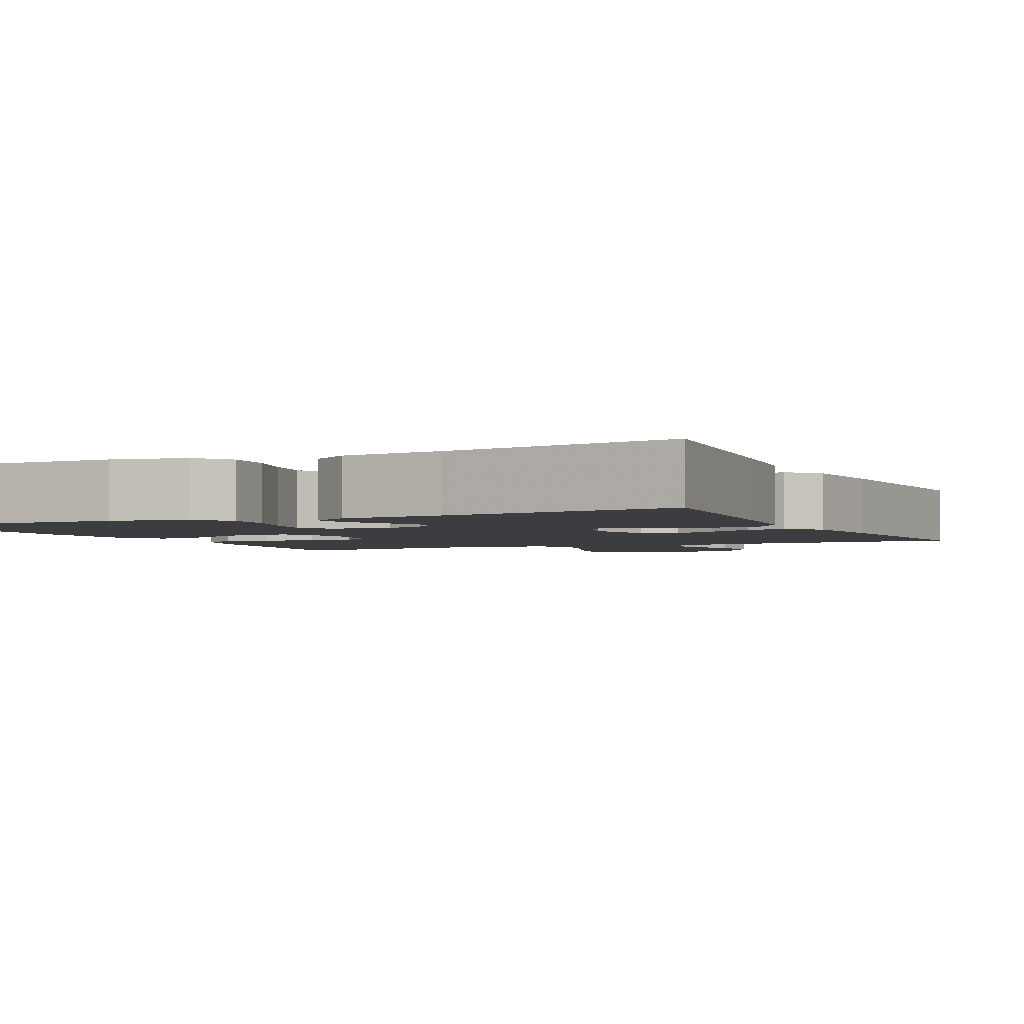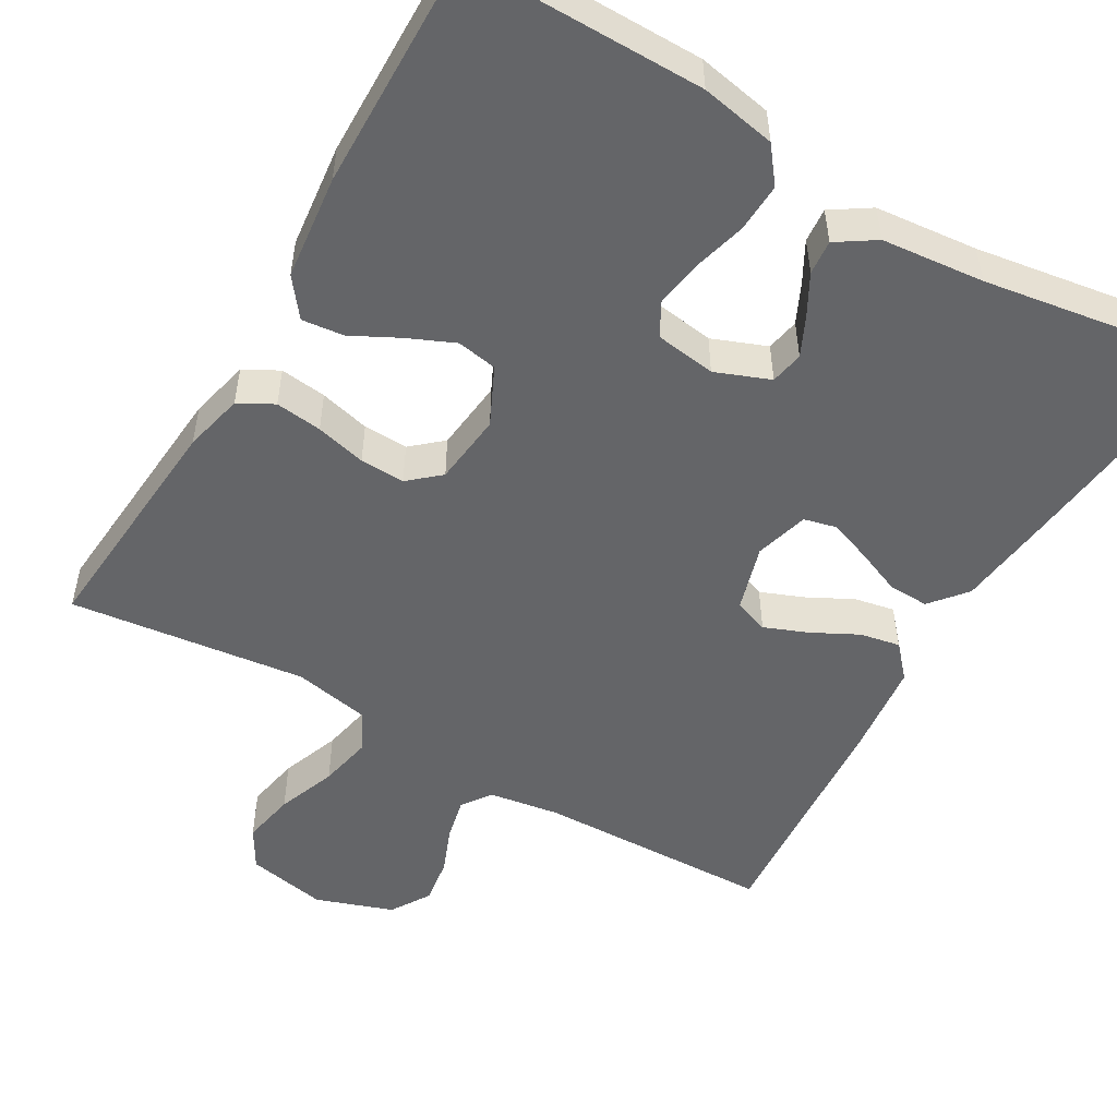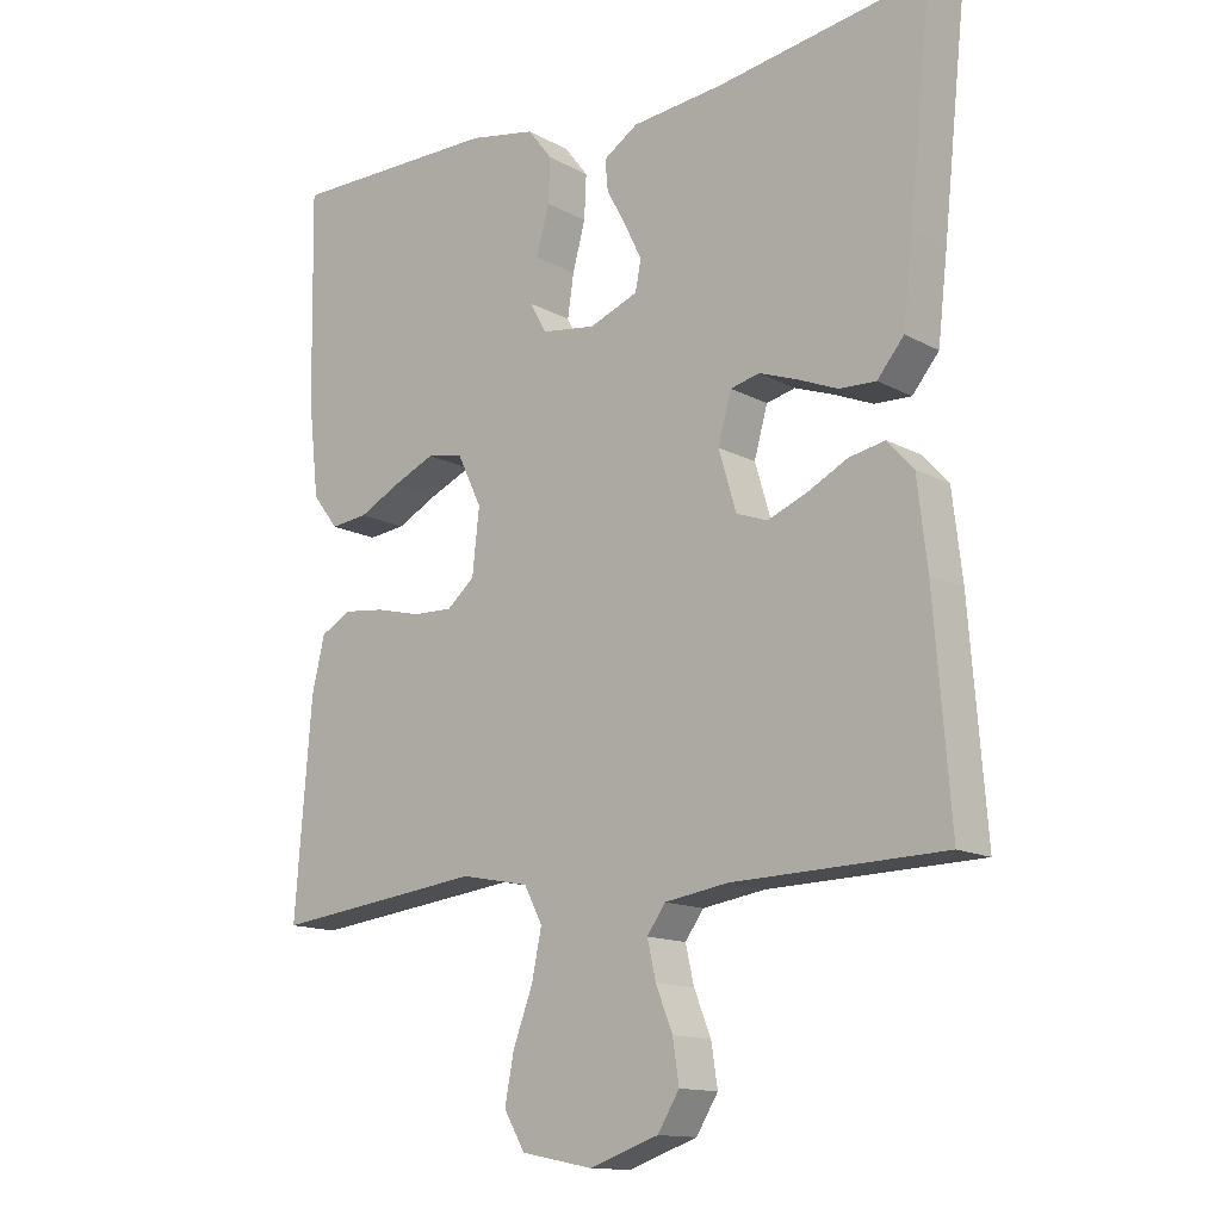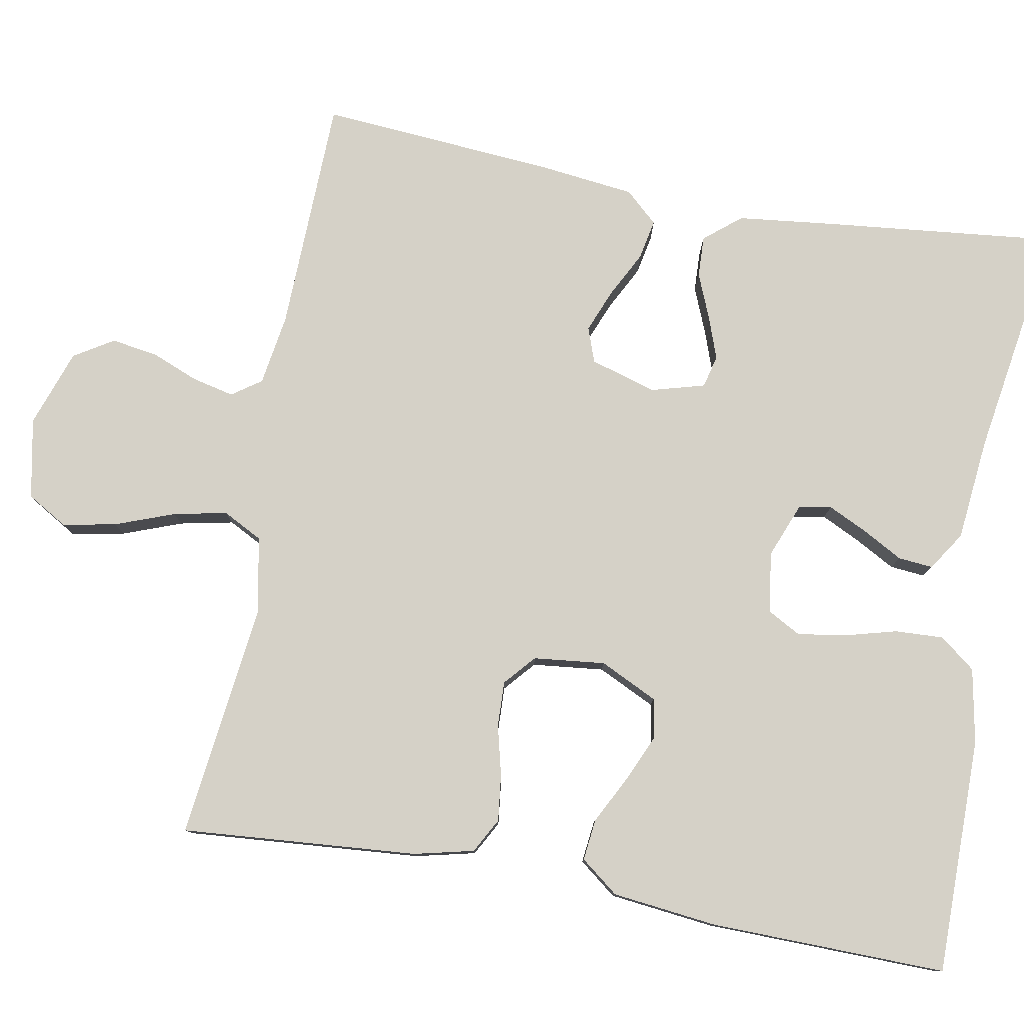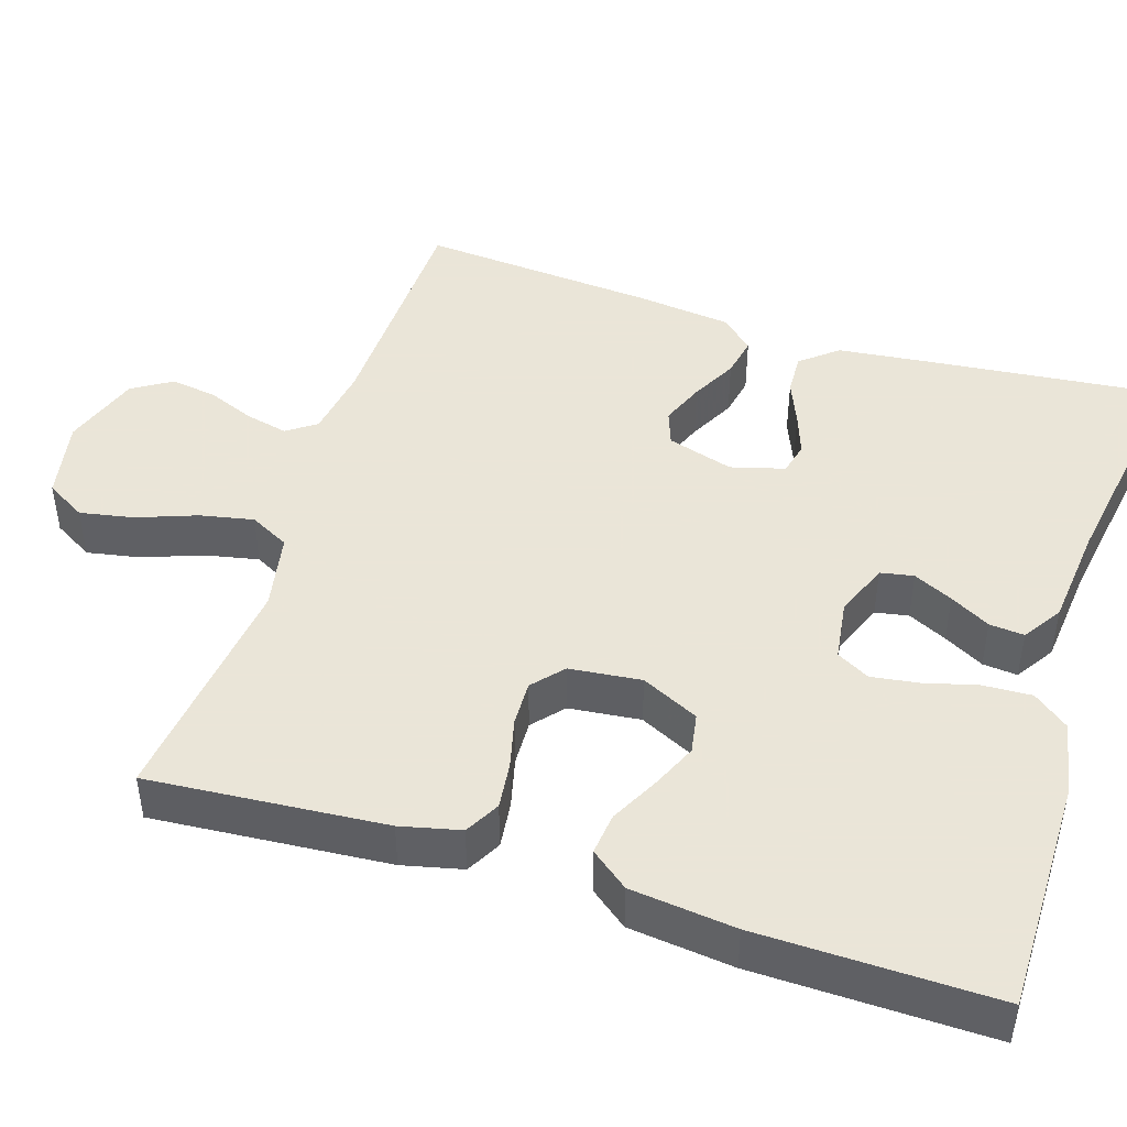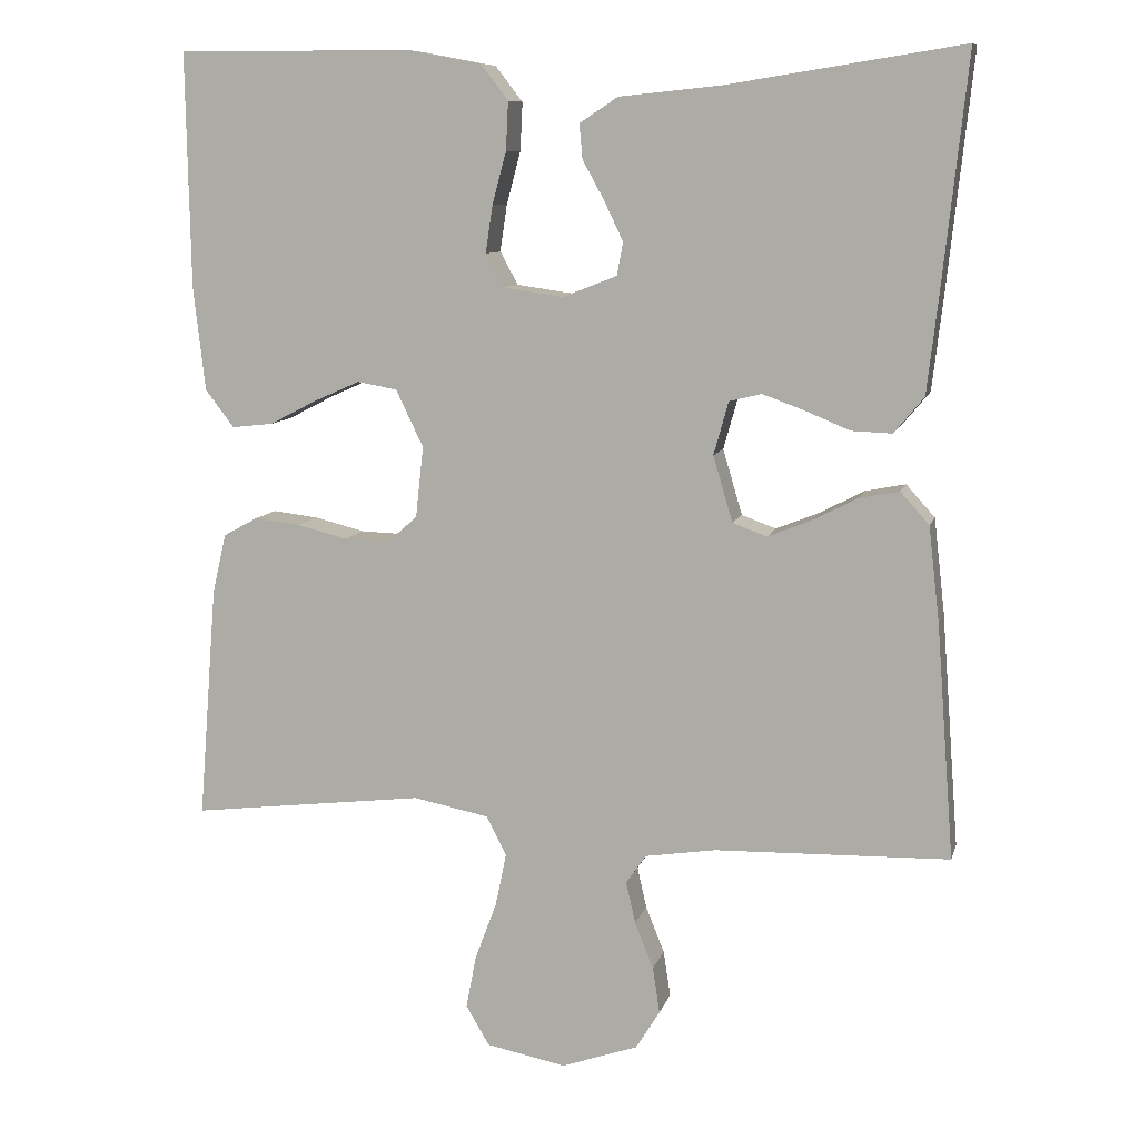
<metadata>
{"format":"obj","ext":"obj","renderer":"f3d","projection":"perspective","resolution":1024,"background":"white","views":[{"elev":-2.8,"azim":25.0,"up":"+Y"},{"elev":-51.6,"azim":-30.2,"up":"+Y"},{"elev":-13.8,"azim":40.0,"up":"+Z"},{"elev":79.3,"azim":-79.6,"up":"+Y"},{"elev":45.5,"azim":-72.2,"up":"+Y"},{"elev":9.4,"azim":13.7,"up":"+Z"}]}
</metadata>
<code>
v -0.5 0.07 0.5
v -0.2 0.07 0.499
v -0.105 0.07 0.481
v -0.07 0.07 0.436
v -0.073 0.07 0.374
v -0.091 0.07 0.307
v -0.1 0.07 0.247
v -0.077 0.07 0.205
v 0 0.07 0.194
v 0.069 0.07 0.221
v 0.077 0.07 0.263
v 0.053 0.07 0.313
v 0.025 0.07 0.364
v 0.021 0.07 0.408
v 0.07 0.07 0.44
v 0.2 0.07 0.453
v 0.5 0.07 0.5
v 0.468 0.07 0.2
v 0.454 0.07 0.079
v 0.416 0.07 0.033
v 0.364 0.07 0.035
v 0.306 0.07 0.059
v 0.253 0.07 0.078
v 0.212 0.07 0.068
v 0.193 0.07 0
v 0.218 0.07 -0.084
v 0.262 0.07 -0.1
v 0.317 0.07 -0.078
v 0.375 0.07 -0.048
v 0.426 0.07 -0.038
v 0.463 0.07 -0.079
v 0.477 0.07 -0.2
v 0.5 0.07 -0.5
v 0.2 0.07 -0.508
v 0.11 0.07 -0.522
v 0.084 0.07 -0.559
v 0.096 0.07 -0.612
v 0.12 0.07 -0.672
v 0.129 0.07 -0.731
v 0.098 0.07 -0.781
v 0 0.07 -0.815
v -0.102 0.07 -0.795
v -0.132 0.07 -0.744
v -0.119 0.07 -0.676
v -0.091 0.07 -0.601
v -0.077 0.07 -0.533
v -0.103 0.07 -0.483
v -0.2 0.07 -0.464
v -0.5 0.07 -0.5
v -0.476 0.07 -0.2
v -0.458 0.07 -0.124
v -0.414 0.07 -0.1
v -0.355 0.07 -0.107
v -0.291 0.07 -0.123
v -0.234 0.07 -0.125
v -0.195 0.07 -0.091
v -0.185 0.07 0
v -0.22 0.07 0.073
v -0.271 0.07 0.082
v -0.33 0.07 0.056
v -0.39 0.07 0.025
v -0.443 0.07 0.019
v -0.48 0.07 0.067
v -0.495 0.07 0.2
v -0.5 0 0.5
v -0.2 0 0.499
v -0.105 0 0.481
v -0.07 0 0.436
v -0.073 0 0.374
v -0.091 0 0.307
v -0.1 0 0.247
v -0.077 0 0.205
v 0 0 0.194
v 0.069 0 0.221
v 0.077 0 0.263
v 0.053 0 0.313
v 0.025 0 0.364
v 0.021 0 0.408
v 0.07 0 0.44
v 0.2 0 0.453
v 0.5 0 0.5
v 0.468 0 0.2
v 0.454 0 0.079
v 0.416 0 0.033
v 0.364 0 0.035
v 0.306 0 0.059
v 0.253 0 0.078
v 0.212 0 0.068
v 0.193 0 0
v 0.218 0 -0.084
v 0.262 0 -0.1
v 0.317 0 -0.078
v 0.375 0 -0.048
v 0.426 0 -0.038
v 0.463 0 -0.079
v 0.477 0 -0.2
v 0.5 0 -0.5
v 0.2 0 -0.508
v 0.11 0 -0.522
v 0.084 0 -0.559
v 0.096 0 -0.612
v 0.12 0 -0.672
v 0.129 0 -0.731
v 0.098 0 -0.781
v 0 0 -0.815
v -0.102 0 -0.795
v -0.132 0 -0.744
v -0.119 0 -0.676
v -0.091 0 -0.601
v -0.077 0 -0.533
v -0.103 0 -0.483
v -0.2 0 -0.464
v -0.5 0 -0.5
v -0.476 0 -0.2
v -0.458 0 -0.124
v -0.414 0 -0.1
v -0.355 0 -0.107
v -0.291 0 -0.123
v -0.234 0 -0.125
v -0.195 0 -0.091
v -0.185 0 0
v -0.22 0 0.073
v -0.271 0 0.082
v -0.33 0 0.056
v -0.39 0 0.025
v -0.443 0 0.019
v -0.48 0 0.067
v -0.495 0 0.2
f 4 5 6
f 3 4 6
f 2 3 6
f 1 2 6
f 64 1 6
f 63 64 6
f 62 63 6
f 61 62 6
f 60 61 6
f 59 60 6 7
f 58 59 7 8
f 57 58 8 9
f 56 57 9 10
f 52 53 54
f 51 52 54
f 50 51 54
f 49 50 54
f 48 49 54
f 47 48 54 55
f 46 47 55 56
f 43 44 45
f 42 43 45
f 41 42 45
f 40 41 45
f 39 40 45
f 38 39 45
f 37 38 45
f 36 37 45 46
f 46 56 10
f 36 46 10
f 35 36 10
f 32 33 34
f 31 32 34
f 30 31 34
f 29 30 34
f 28 29 34
f 27 28 34 35
f 20 21 22
f 19 20 22
f 18 19 22
f 17 18 22
f 16 17 22
f 16 22 23
f 15 16 23
f 14 15 23
f 13 14 23
f 12 13 23
f 11 12 23 24
f 26 27 35
f 35 10 11
f 26 35 11
f 25 26 11
f 11 24 25
f 70 69 68
f 70 68 67
f 70 67 66
f 70 66 65
f 70 65 128
f 70 128 127
f 70 127 126
f 70 126 125
f 70 125 124
f 71 70 124 123
f 72 71 123 122
f 73 72 122 121
f 74 73 121 120
f 118 117 116
f 118 116 115
f 118 115 114
f 118 114 113
f 118 113 112
f 119 118 112 111
f 120 119 111 110
f 109 108 107
f 109 107 106
f 109 106 105
f 109 105 104
f 109 104 103
f 109 103 102
f 109 102 101
f 110 109 101 100
f 74 120 110
f 74 110 100
f 74 100 99
f 98 97 96
f 98 96 95
f 98 95 94
f 98 94 93
f 98 93 92
f 99 98 92 91
f 86 85 84
f 86 84 83
f 86 83 82
f 86 82 81
f 86 81 80
f 87 86 80
f 87 80 79
f 87 79 78
f 87 78 77
f 87 77 76
f 88 87 76 75
f 99 91 90
f 75 74 99
f 75 99 90
f 75 90 89
f 89 88 75
f 1 65 66 2
f 2 66 67 3
f 3 67 68 4
f 4 68 69 5
f 5 69 70 6
f 6 70 71 7
f 7 71 72 8
f 8 72 73 9
f 9 73 74 10
f 10 74 75 11
f 11 75 76 12
f 12 76 77 13
f 13 77 78 14
f 14 78 79 15
f 15 79 80 16
f 16 80 81 17
f 17 81 82 18
f 18 82 83 19
f 19 83 84 20
f 20 84 85 21
f 21 85 86 22
f 22 86 87 23
f 23 87 88 24
f 24 88 89 25
f 25 89 90 26
f 26 90 91 27
f 27 91 92 28
f 28 92 93 29
f 29 93 94 30
f 30 94 95 31
f 31 95 96 32
f 32 96 97 33
f 33 97 98 34
f 34 98 99 35
f 35 99 100 36
f 36 100 101 37
f 37 101 102 38
f 38 102 103 39
f 39 103 104 40
f 40 104 105 41
f 41 105 106 42
f 42 106 107 43
f 43 107 108 44
f 44 108 109 45
f 45 109 110 46
f 46 110 111 47
f 47 111 112 48
f 48 112 113 49
f 49 113 114 50
f 50 114 115 51
f 51 115 116 52
f 52 116 117 53
f 53 117 118 54
f 54 118 119 55
f 55 119 120 56
f 56 120 121 57
f 57 121 122 58
f 58 122 123 59
f 59 123 124 60
f 60 124 125 61
f 61 125 126 62
f 62 126 127 63
f 63 127 128 64
f 64 128 65 1

</code>
